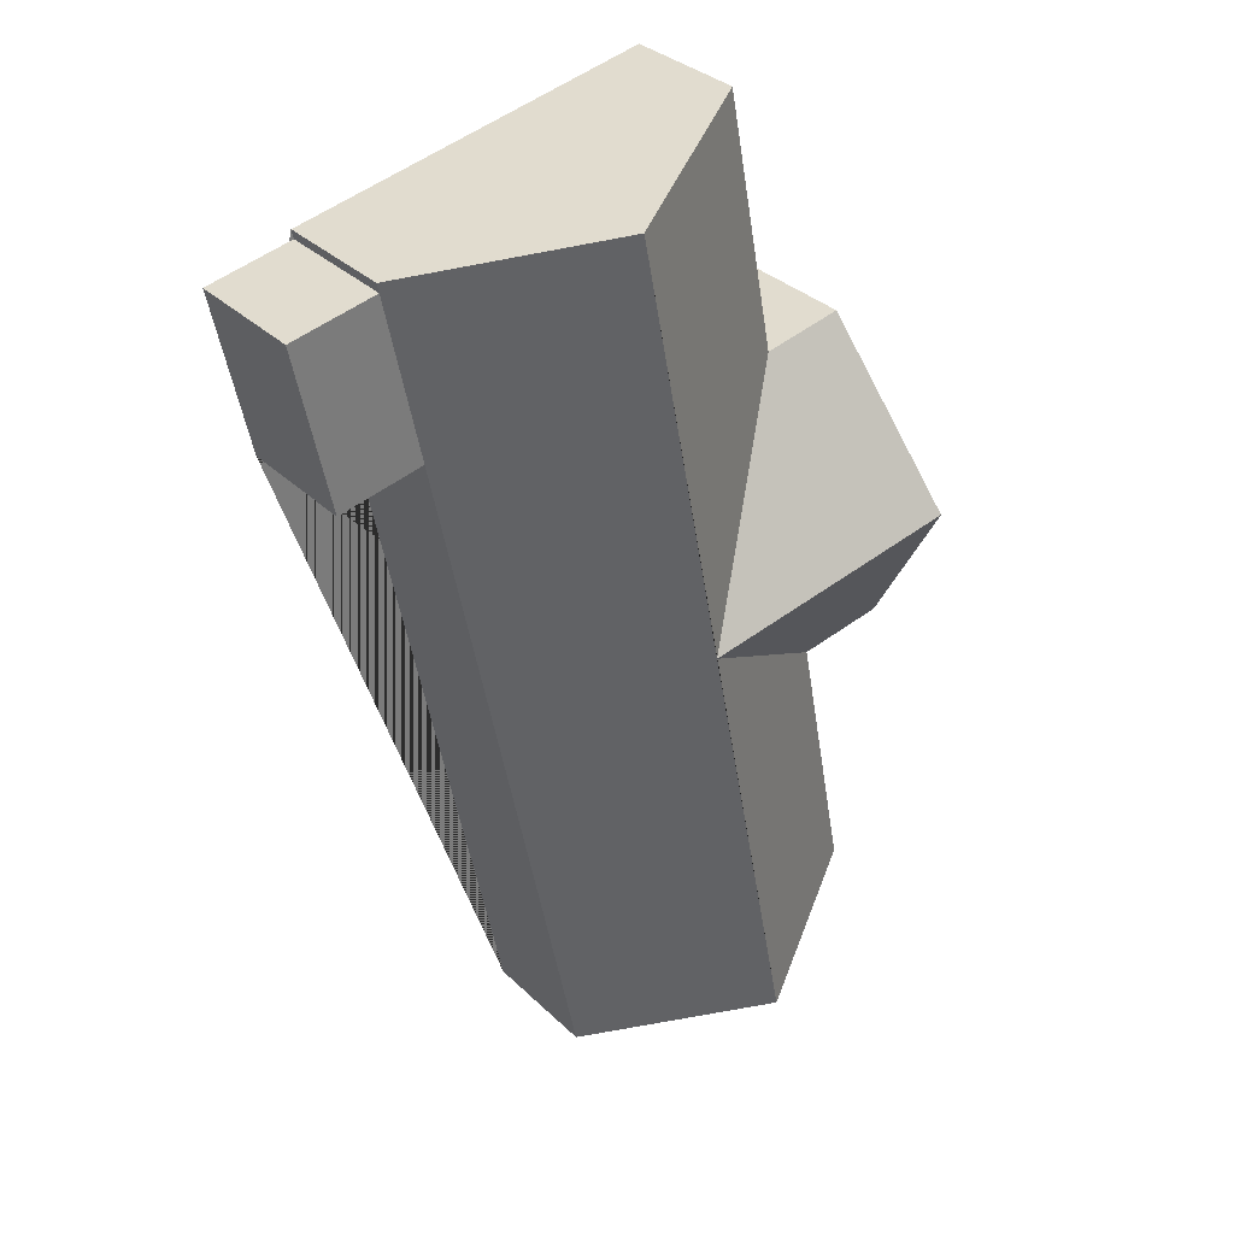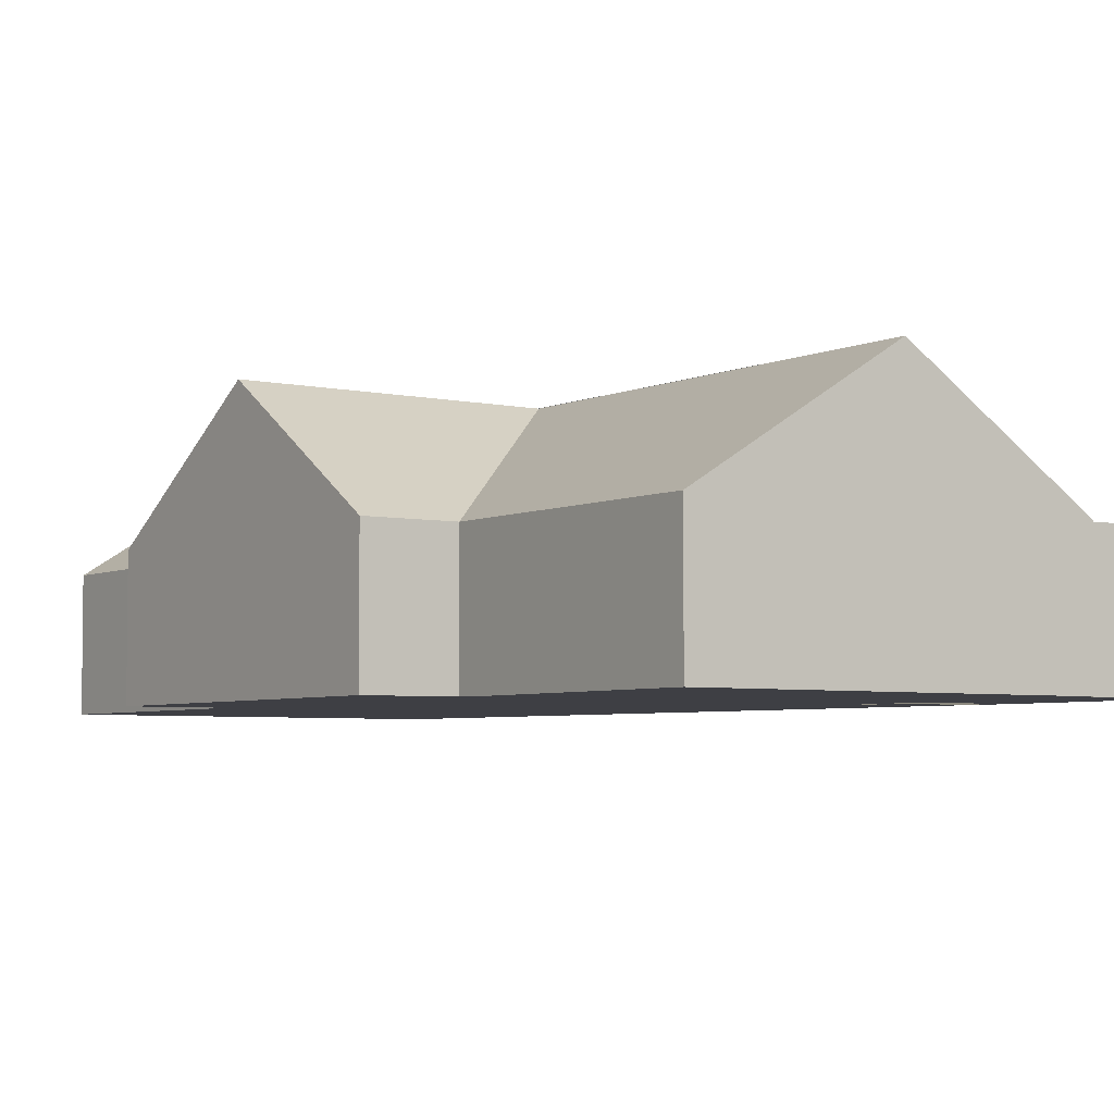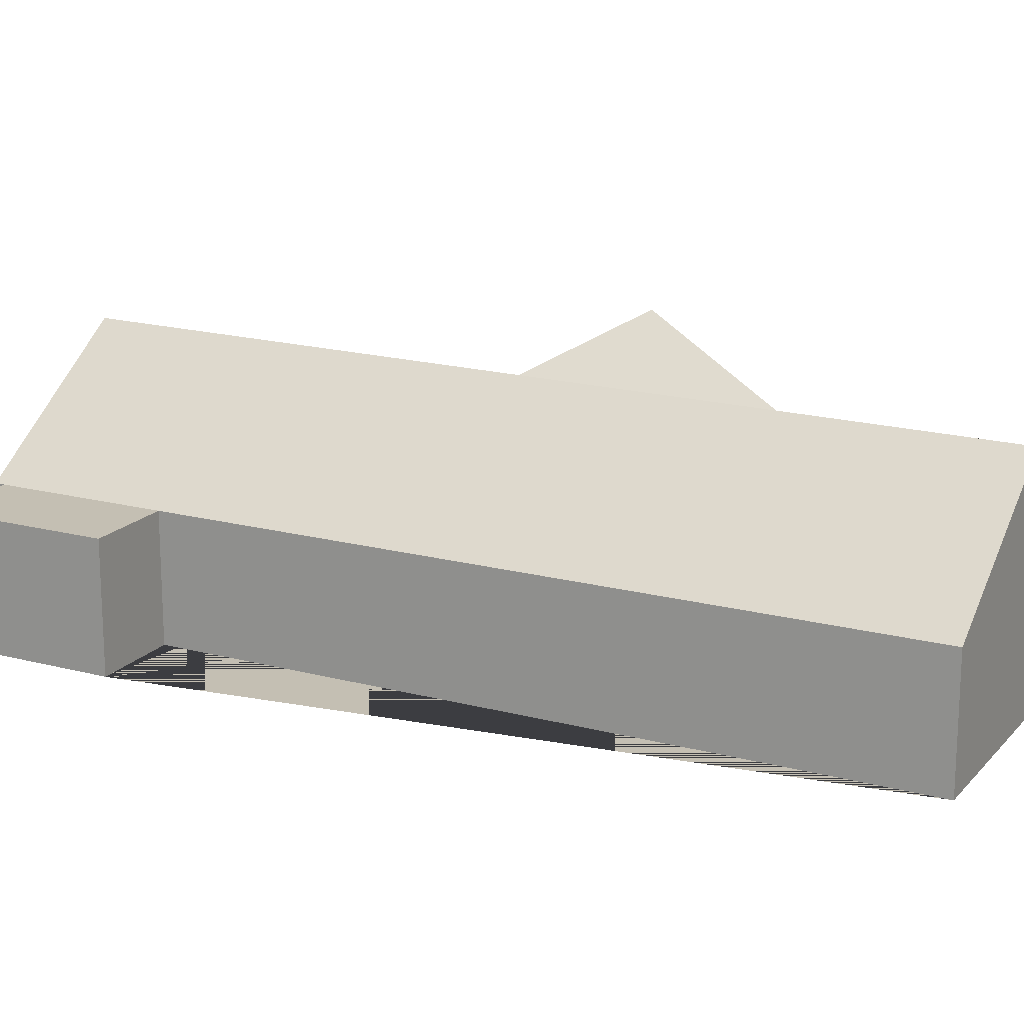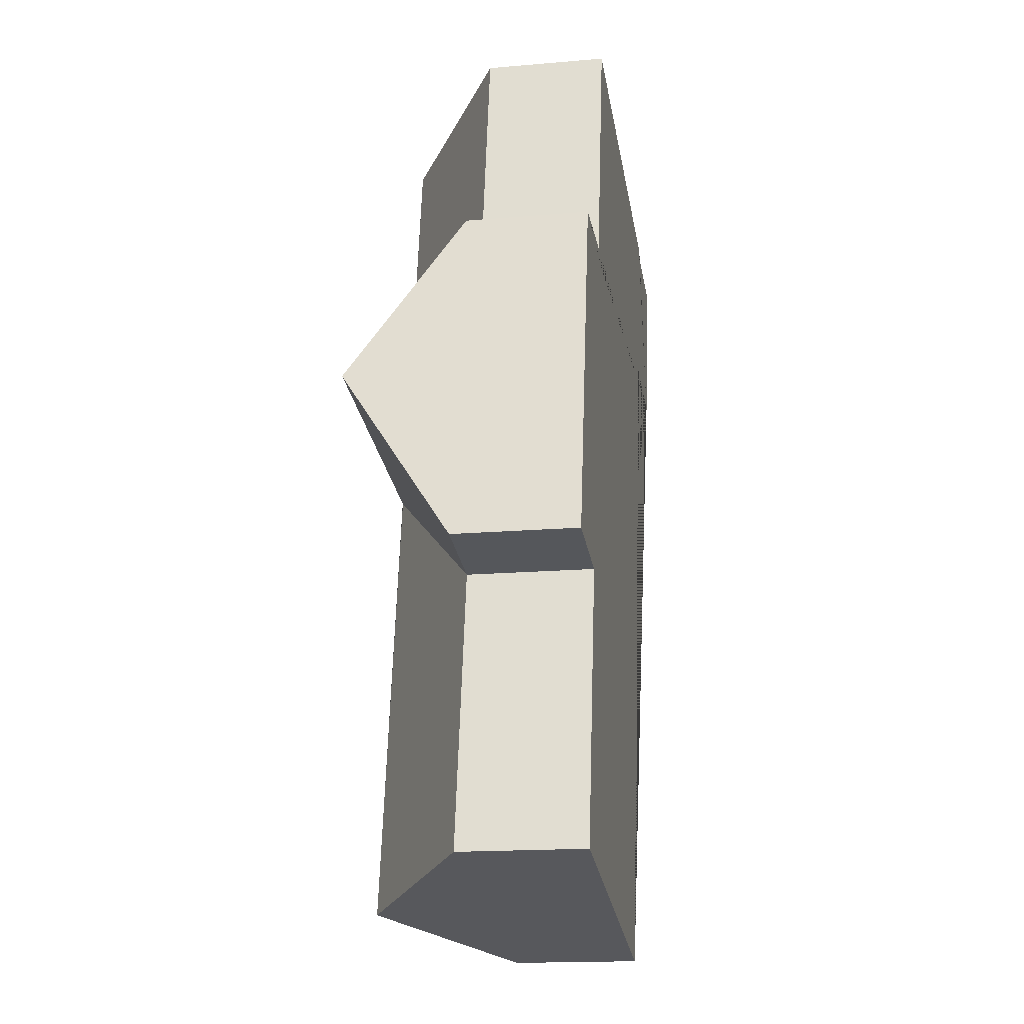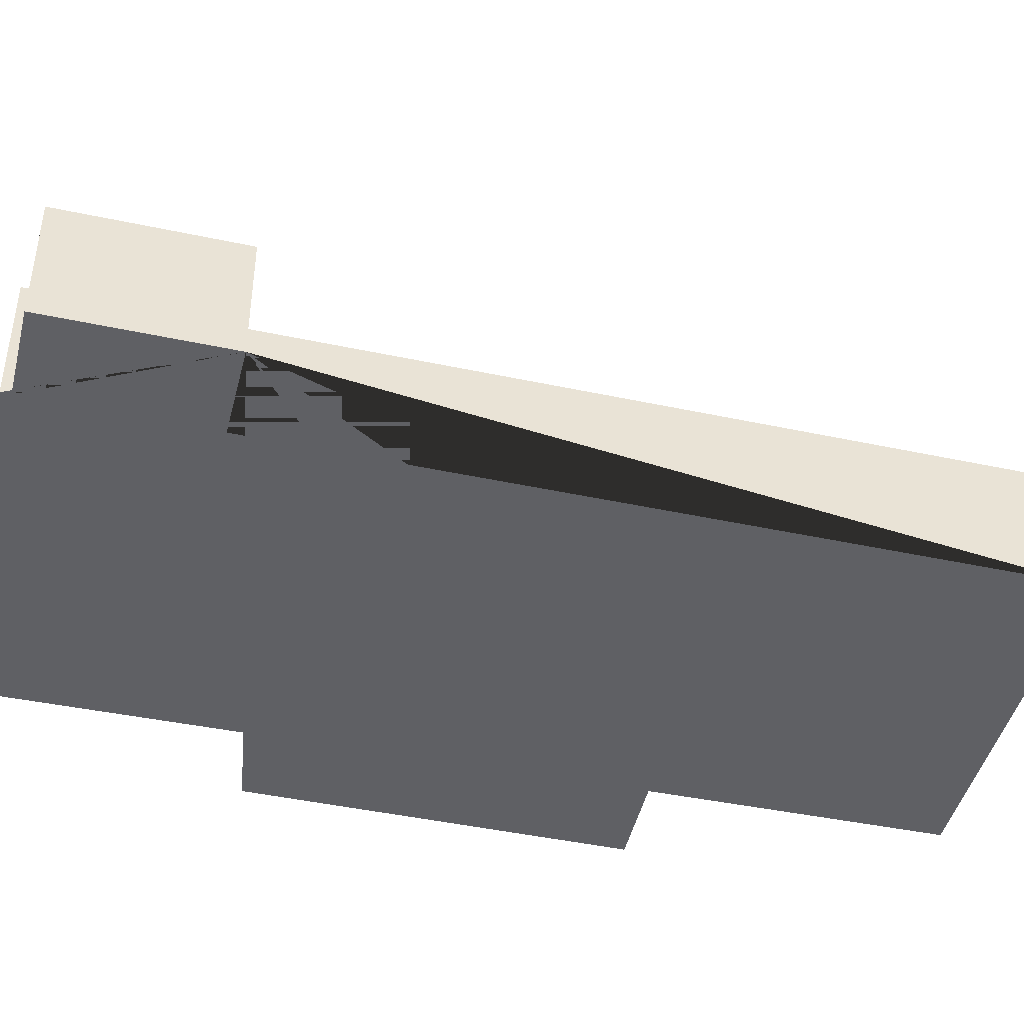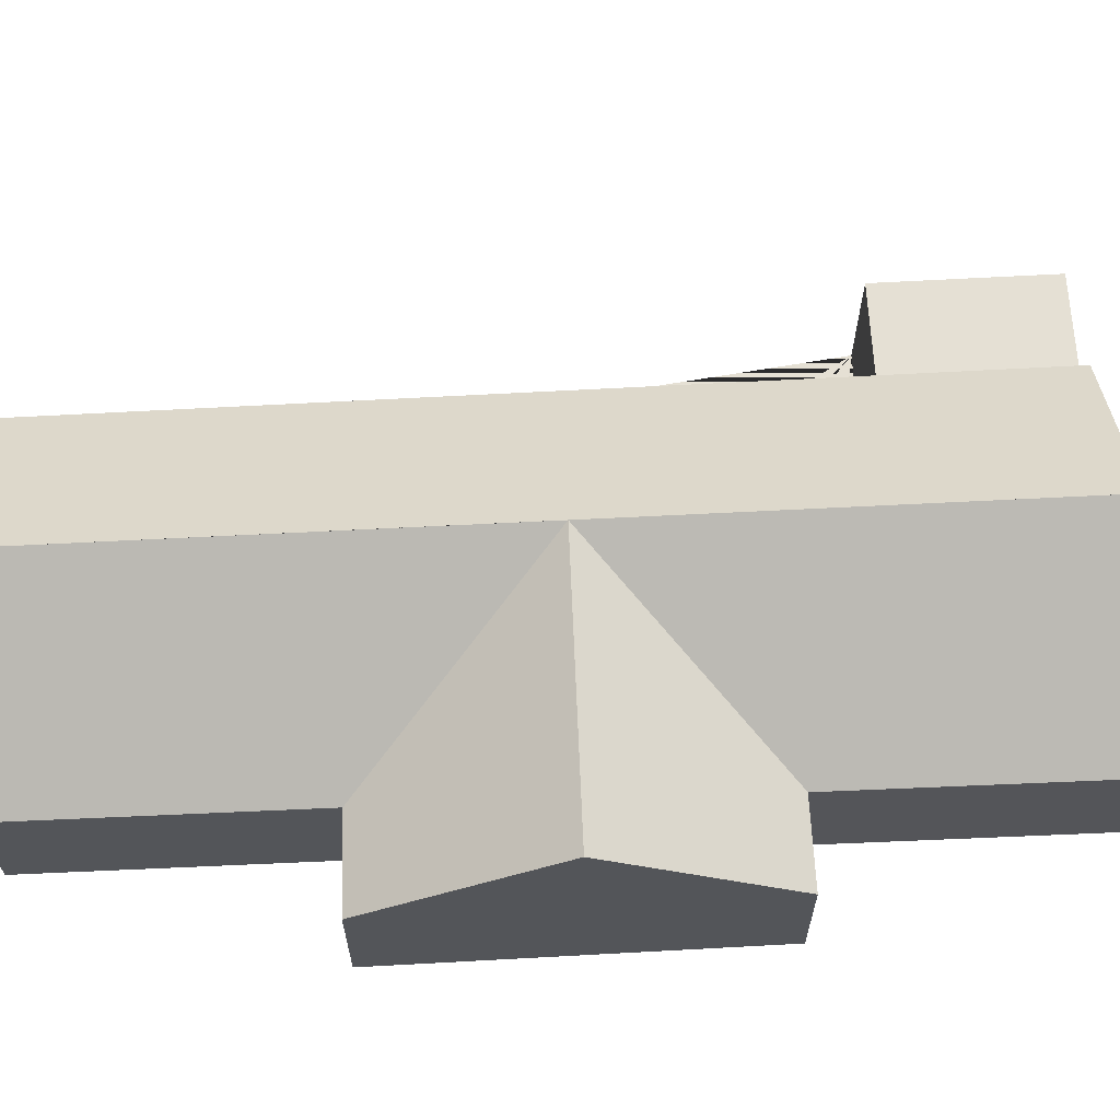
<metadata>
{"format":"obj","ext":"obj","renderer":"f3d","projection":"perspective","resolution":1024,"background":"white","views":[{"elev":33.4,"azim":142.1,"up":"+Z"},{"elev":-4.5,"azim":-23.1,"up":"+Y"},{"elev":17.7,"azim":129.2,"up":"+Y"},{"elev":-17.0,"azim":-80.2,"up":"+Z"},{"elev":-44.5,"azim":87.6,"up":"+Y"},{"elev":65.2,"azim":-81.5,"up":"+Y"}]}
</metadata>
<code>
o BK39_500_013027_0003
v 386.2 75 -188.3
v 406.6 75 -89.16
v 246.1 75 -606.5
v 334.5 75 -177.7
v 355 75 -78.51
v 356.1 75 -72.99
v 146 142.6 -585.9
v 201 143.5 -312.1
v 253.1 144.6 -51.71
v 39.92 75 -564
v 72.34 75 -398.3
v 111.6 75 -186.4
v 142.1 75 -28.87
v 41.34 145 -281.5
v 19.26 75 -388.9
v 63.04 75 -176.4
v 386.2 0 -188.3
v 406.6 0 -89.16
v 355 0 -78.51
v 356.1 0 -72.99
v 142.1 0 -28.87
v 111.6 0 -186.4
v 63.04 0 -176.4
v 19.26 0 -388.9
v 72.34 0 -398.3
v 39.92 0 -564
v 246.1 0 -606.5
v 334.5 0 -177.7
f 9 8 12 13
f 8 14 16 12
f 14 15 11 8
f 11 10 7 8
f 9 6 5 4 3 7 8
f 5 2 1 4
f 6 9 13
f 16 14 15
f 10 7 3
f 17 18 19 20 21 22 23 24 25 26 27 28
f 1 17 18 2
f 2 18 19 5
f 5 19 20 6
f 6 20 21 13
f 13 21 22 12
f 12 22 23 16
f 16 23 24 15
f 15 24 25 11
f 11 25 26 10
f 10 26 27 3
f 3 27 28 4
f 4 28 17 1

</code>
